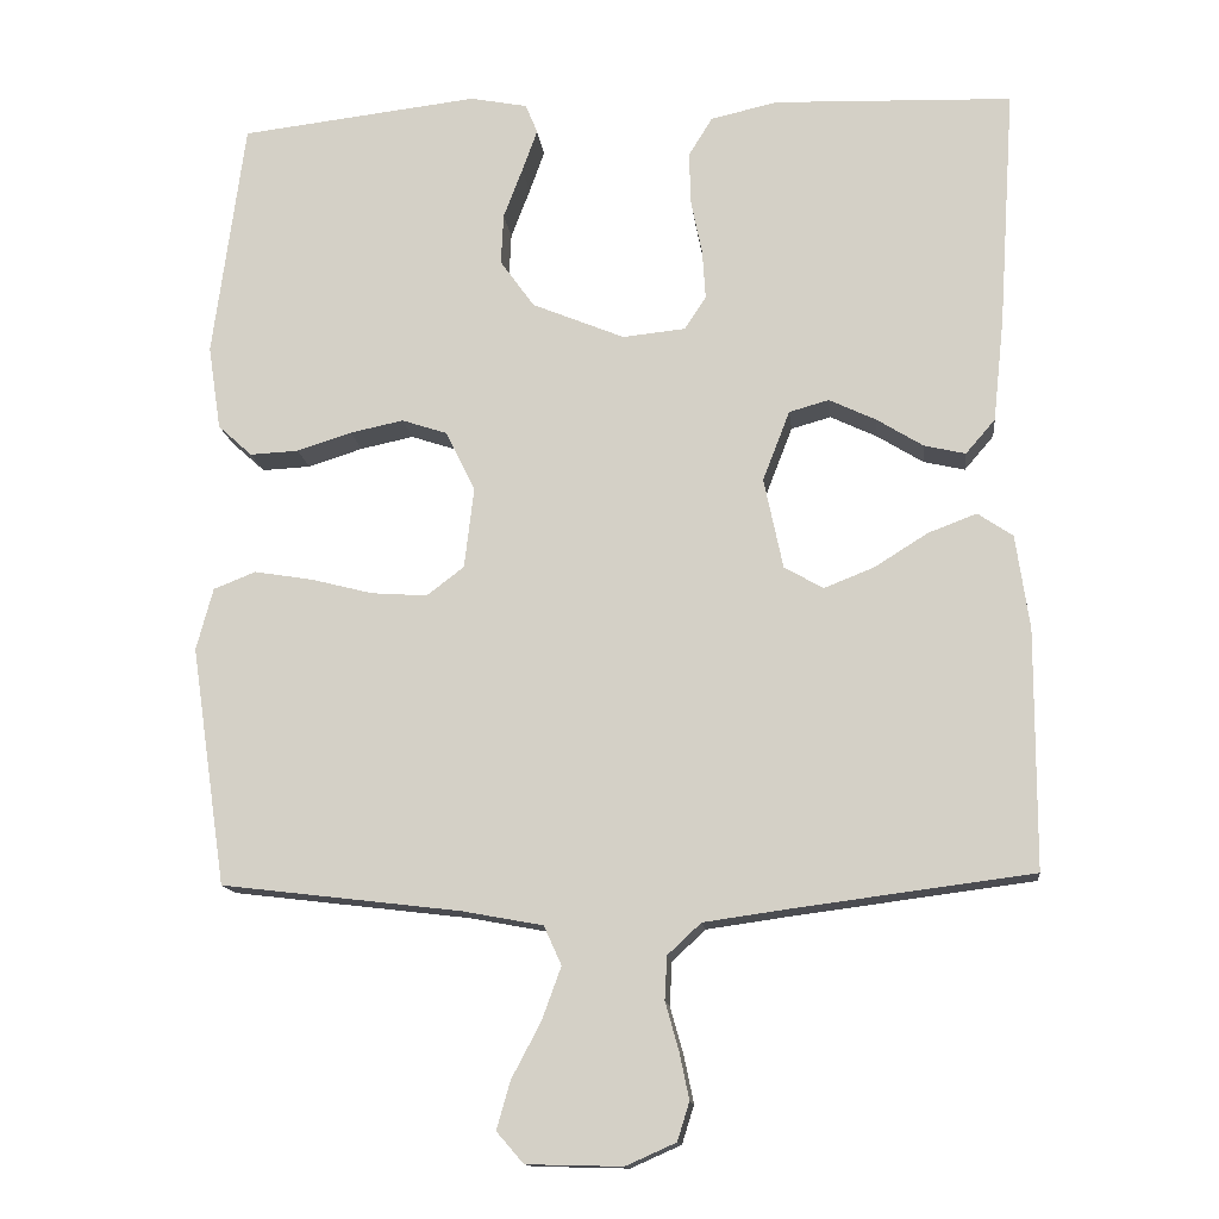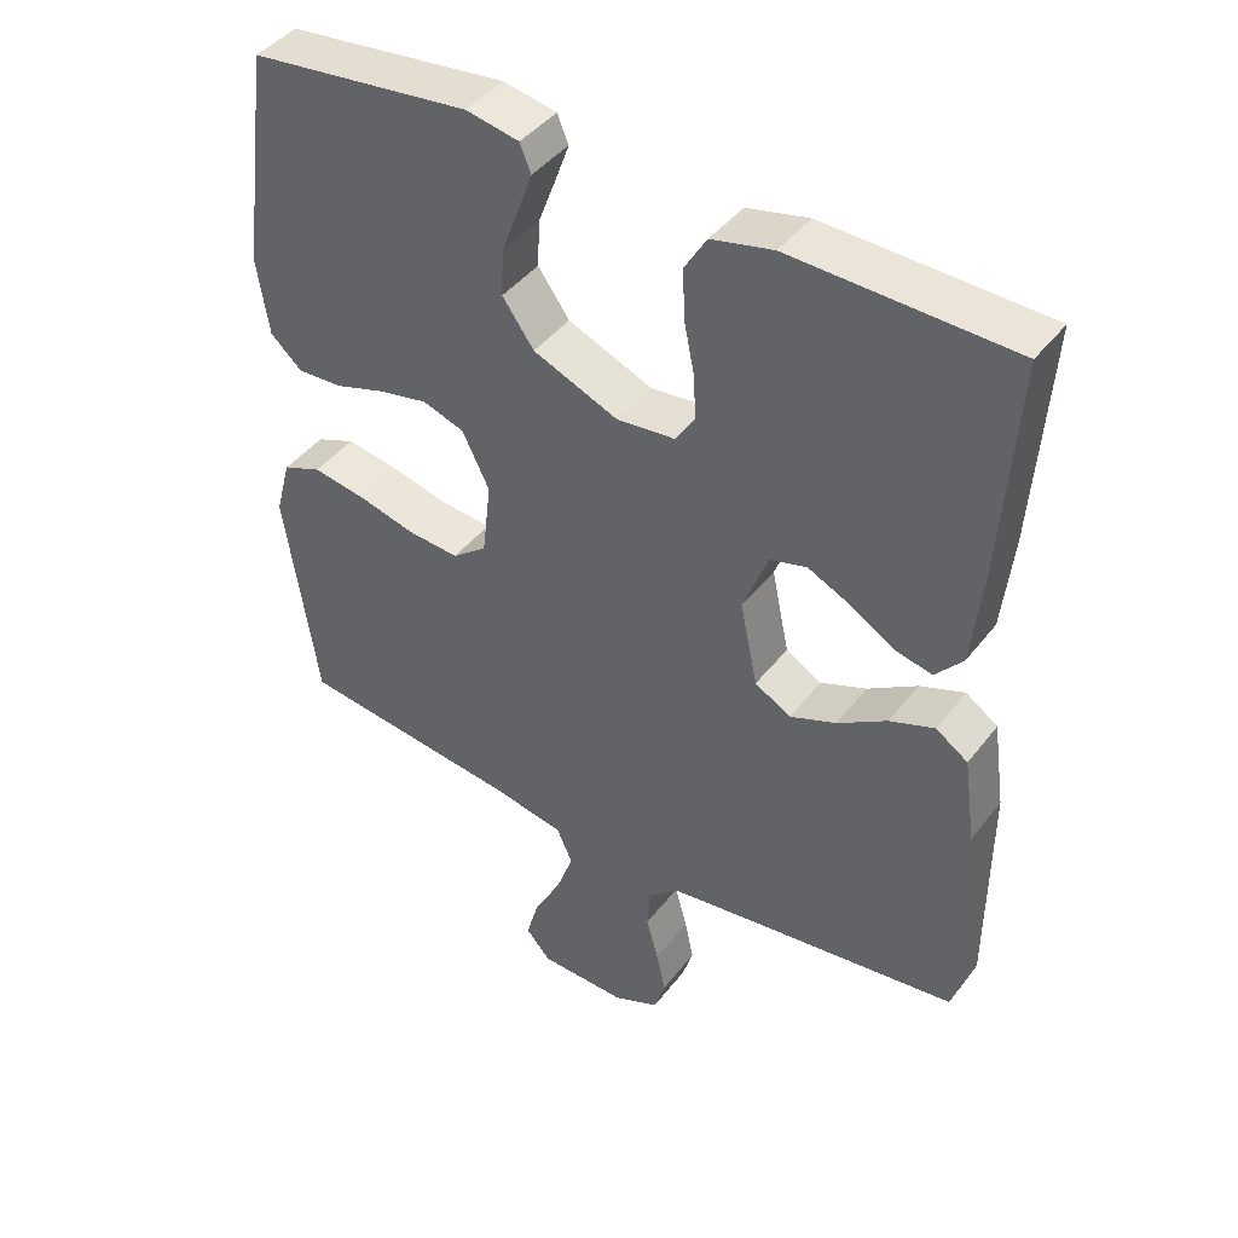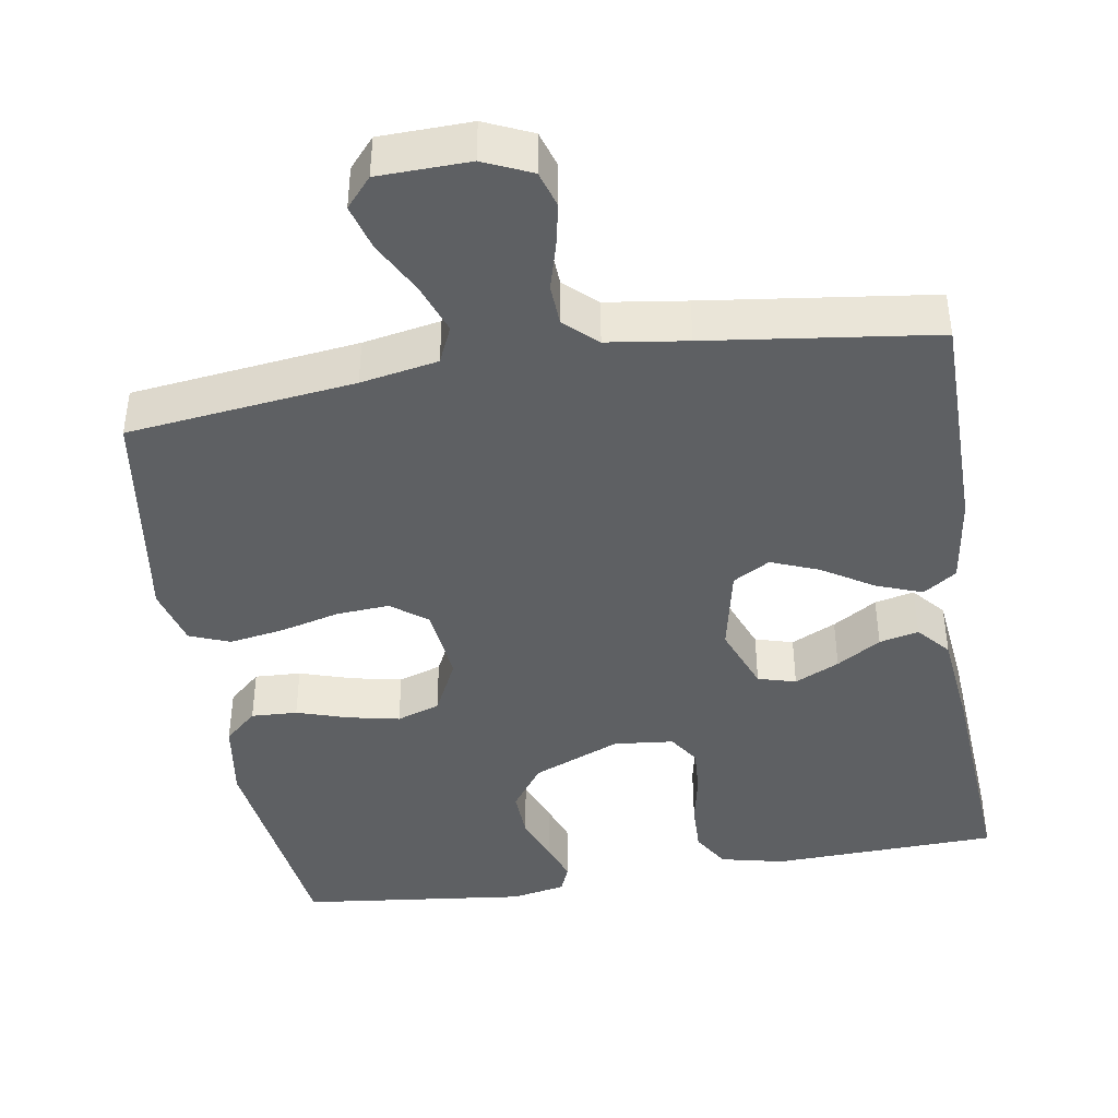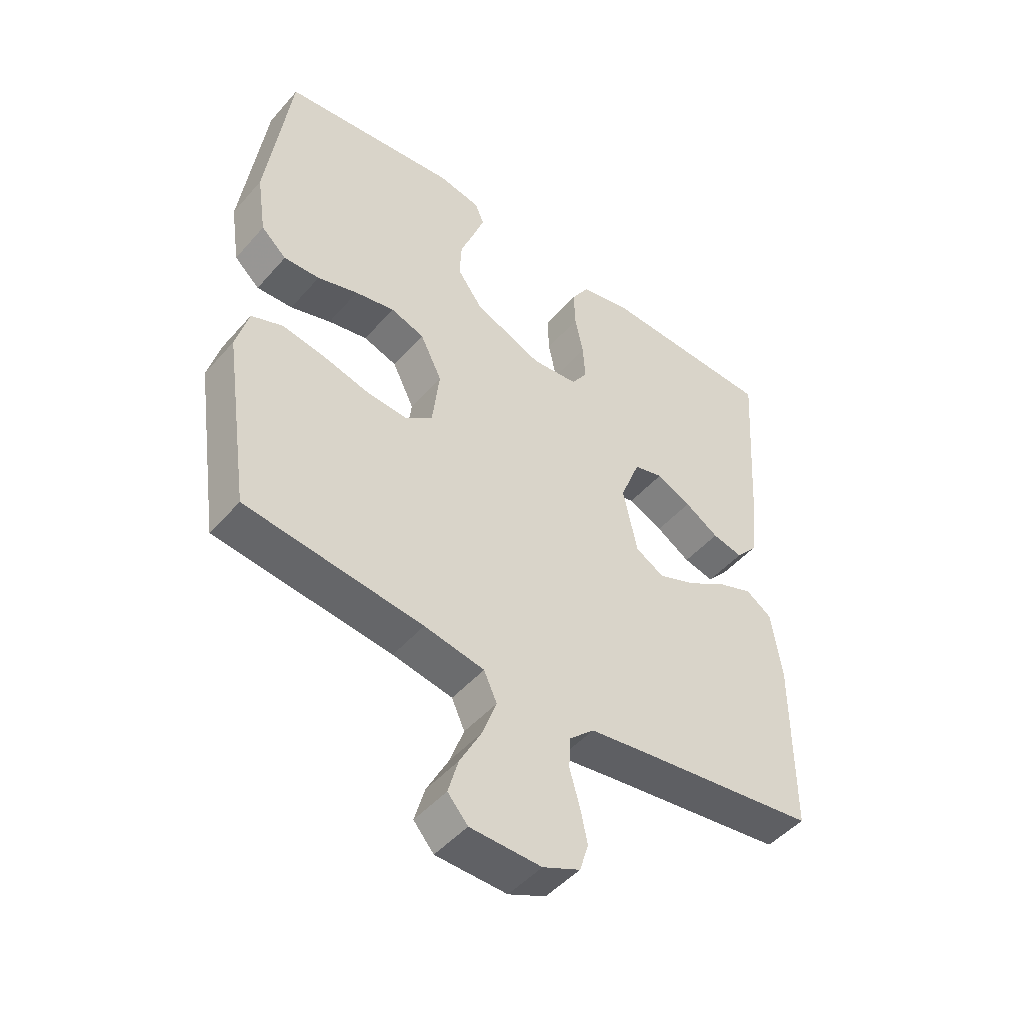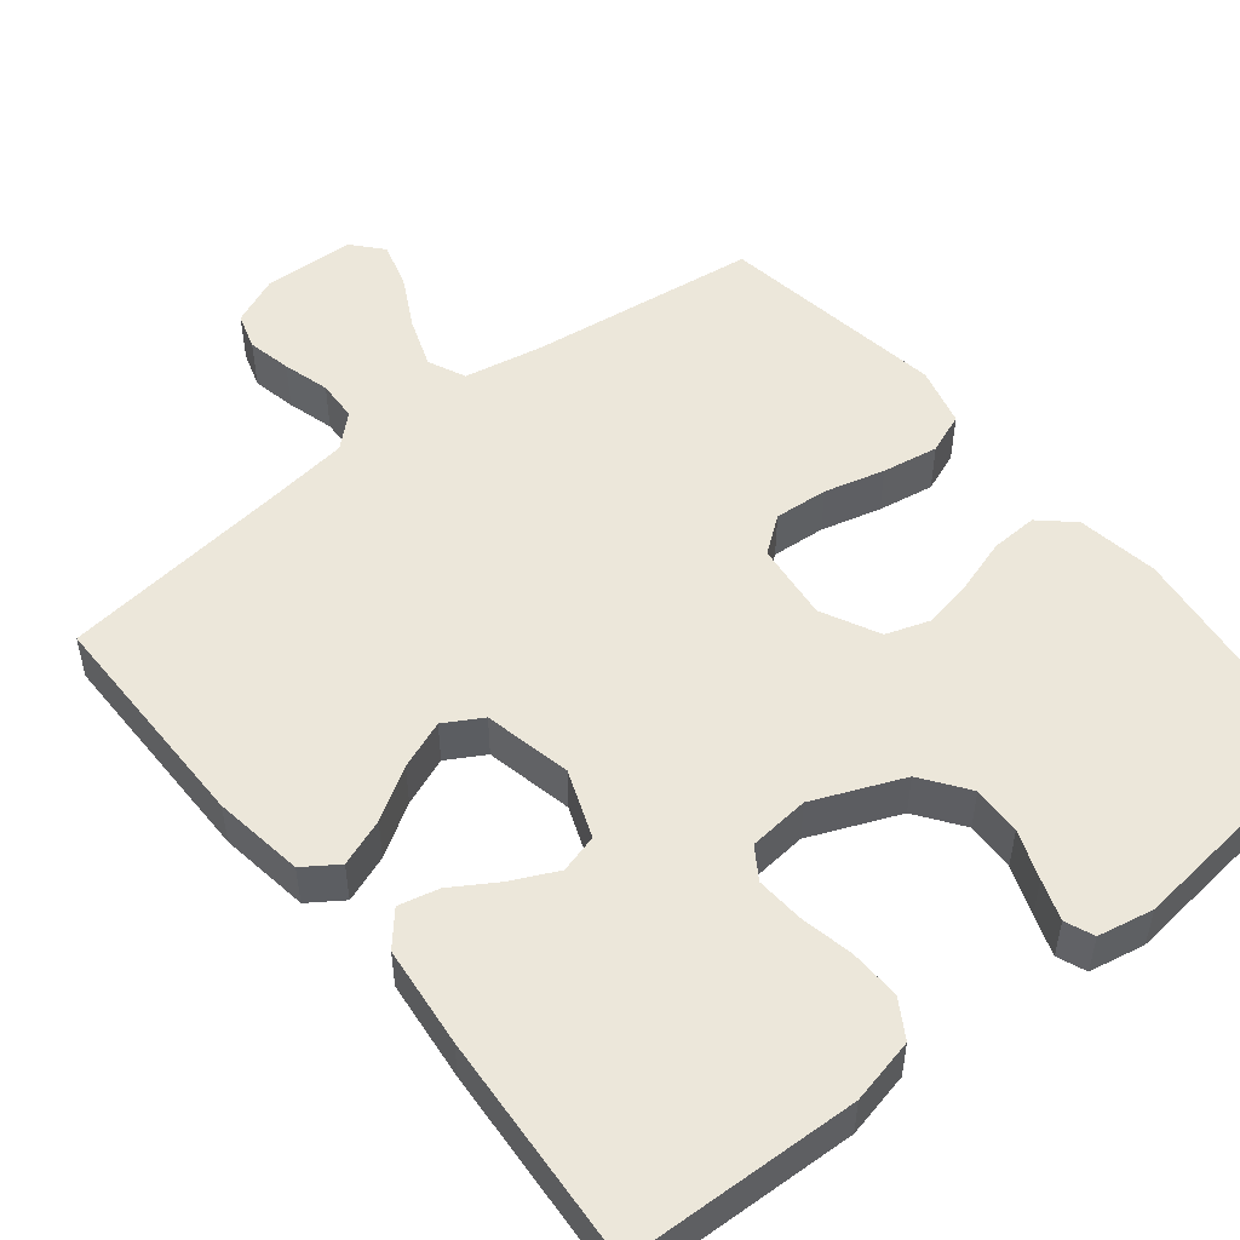
<metadata>
{"format":"obj","ext":"obj","renderer":"f3d","projection":"perspective","resolution":1024,"background":"white","views":[{"elev":-13.8,"azim":-173.8,"up":"+Z"},{"elev":43.0,"azim":-145.4,"up":"+Z"},{"elev":-42.4,"azim":-170.7,"up":"+Y"},{"elev":-48.1,"azim":141.0,"up":"+Z"},{"elev":50.9,"azim":-38.7,"up":"+Y"}]}
</metadata>
<code>
v -0.5 0.07 -0.5
v -0.501 0.07 -0.2
v -0.484 0.07 -0.082
v -0.44 0.07 -0.052
v -0.379 0.07 -0.075
v -0.312 0.07 -0.117
v -0.249 0.07 -0.142
v -0.2 0.07 -0.114
v -0.176 0.07 0
v -0.21 0.07 0.088
v -0.26 0.07 0.102
v -0.319 0.07 0.074
v -0.377 0.07 0.038
v -0.429 0.07 0.026
v -0.466 0.07 0.069
v -0.48 0.07 0.2
v -0.5 0.07 0.5
v -0.2 0.07 0.51
v -0.116 0.07 0.491
v -0.086 0.07 0.442
v -0.088 0.07 0.376
v -0.102 0.07 0.307
v -0.106 0.07 0.245
v -0.079 0.07 0.204
v 0 0.07 0.196
v 0.116 0.07 0.244
v 0.159 0.07 0.304
v 0.156 0.07 0.368
v 0.132 0.07 0.431
v 0.113 0.07 0.484
v 0.128 0.07 0.521
v 0.2 0.07 0.535
v 0.5 0.07 0.5
v 0.54 0.07 0.2
v 0.524 0.07 0.094
v 0.481 0.07 0.055
v 0.42 0.07 0.058
v 0.351 0.07 0.08
v 0.284 0.07 0.094
v 0.227 0.07 0.075
v 0.19 0.07 0
v 0.202 0.07 -0.102
v 0.249 0.07 -0.138
v 0.319 0.07 -0.133
v 0.397 0.07 -0.113
v 0.47 0.07 -0.101
v 0.523 0.07 -0.122
v 0.544 0.07 -0.2
v 0.5 0.07 -0.5
v 0.2 0.07 -0.536
v 0.098 0.07 -0.555
v 0.076 0.07 -0.604
v 0.1 0.07 -0.67
v 0.137 0.07 -0.74
v 0.154 0.07 -0.8
v 0.12 0.07 -0.839
v 0 0.07 -0.842
v -0.063 0.07 -0.814
v -0.078 0.07 -0.766
v -0.066 0.07 -0.708
v -0.049 0.07 -0.647
v -0.052 0.07 -0.593
v -0.094 0.07 -0.554
v -0.2 0.07 -0.539
v -0.5 0 -0.5
v -0.501 0 -0.2
v -0.484 0 -0.082
v -0.44 0 -0.052
v -0.379 0 -0.075
v -0.312 0 -0.117
v -0.249 0 -0.142
v -0.2 0 -0.114
v -0.176 0 0
v -0.21 0 0.088
v -0.26 0 0.102
v -0.319 0 0.074
v -0.377 0 0.038
v -0.429 0 0.026
v -0.466 0 0.069
v -0.48 0 0.2
v -0.5 0 0.5
v -0.2 0 0.51
v -0.116 0 0.491
v -0.086 0 0.442
v -0.088 0 0.376
v -0.102 0 0.307
v -0.106 0 0.245
v -0.079 0 0.204
v 0 0 0.196
v 0.116 0 0.244
v 0.159 0 0.304
v 0.156 0 0.368
v 0.132 0 0.431
v 0.113 0 0.484
v 0.128 0 0.521
v 0.2 0 0.535
v 0.5 0 0.5
v 0.54 0 0.2
v 0.524 0 0.094
v 0.481 0 0.055
v 0.42 0 0.058
v 0.351 0 0.08
v 0.284 0 0.094
v 0.227 0 0.075
v 0.19 0 0
v 0.202 0 -0.102
v 0.249 0 -0.138
v 0.319 0 -0.133
v 0.397 0 -0.113
v 0.47 0 -0.101
v 0.523 0 -0.122
v 0.544 0 -0.2
v 0.5 0 -0.5
v 0.2 0 -0.536
v 0.098 0 -0.555
v 0.076 0 -0.604
v 0.1 0 -0.67
v 0.137 0 -0.74
v 0.154 0 -0.8
v 0.12 0 -0.839
v 0 0 -0.842
v -0.063 0 -0.814
v -0.078 0 -0.766
v -0.066 0 -0.708
v -0.049 0 -0.647
v -0.052 0 -0.593
v -0.094 0 -0.554
v -0.2 0 -0.539
f 58 59 60 61
f 56 57 58 61
f 56 61 62
f 53 54 55 56
f 52 53 56 62
f 51 52 62 63
f 47 48 49 50
f 44 45 46 47
f 43 44 47 50
f 42 43 50 51
f 35 36 37 38
f 35 38 39
f 34 35 39
f 33 34 39 40
f 31 32 33 40
f 28 29 30 31
f 19 20 21 22
f 19 22 23
f 18 19 23
f 17 18 23
f 16 17 23 24
f 12 13 14 15
f 11 12 15 16
f 10 11 16 24
f 3 4 5 6
f 3 6 7
f 64 1 2 3
f 64 3 7
f 63 64 7 8
f 41 42 51 63
f 41 63 8 9
f 28 31 40
f 27 28 40 41
f 26 27 41
f 25 26 41 9
f 9 10 24 25
f 125 124 123 122
f 125 122 121 120
f 126 125 120
f 120 119 118 117
f 126 120 117 116
f 127 126 116 115
f 114 113 112 111
f 111 110 109 108
f 114 111 108 107
f 115 114 107 106
f 102 101 100 99
f 103 102 99
f 103 99 98
f 104 103 98 97
f 104 97 96 95
f 95 94 93 92
f 86 85 84 83
f 87 86 83
f 87 83 82
f 87 82 81
f 88 87 81 80
f 79 78 77 76
f 80 79 76 75
f 88 80 75 74
f 70 69 68 67
f 71 70 67
f 67 66 65 128
f 71 67 128
f 72 71 128 127
f 127 115 106 105
f 73 72 127 105
f 104 95 92
f 105 104 92 91
f 105 91 90
f 73 105 90 89
f 89 88 74 73
f 1 65 66 2
f 2 66 67 3
f 3 67 68 4
f 4 68 69 5
f 5 69 70 6
f 6 70 71 7
f 7 71 72 8
f 8 72 73 9
f 9 73 74 10
f 10 74 75 11
f 11 75 76 12
f 12 76 77 13
f 13 77 78 14
f 14 78 79 15
f 15 79 80 16
f 16 80 81 17
f 17 81 82 18
f 18 82 83 19
f 19 83 84 20
f 20 84 85 21
f 21 85 86 22
f 22 86 87 23
f 23 87 88 24
f 24 88 89 25
f 25 89 90 26
f 26 90 91 27
f 27 91 92 28
f 28 92 93 29
f 29 93 94 30
f 30 94 95 31
f 31 95 96 32
f 32 96 97 33
f 33 97 98 34
f 34 98 99 35
f 35 99 100 36
f 36 100 101 37
f 37 101 102 38
f 38 102 103 39
f 39 103 104 40
f 40 104 105 41
f 41 105 106 42
f 42 106 107 43
f 43 107 108 44
f 44 108 109 45
f 45 109 110 46
f 46 110 111 47
f 47 111 112 48
f 48 112 113 49
f 49 113 114 50
f 50 114 115 51
f 51 115 116 52
f 52 116 117 53
f 53 117 118 54
f 54 118 119 55
f 55 119 120 56
f 56 120 121 57
f 57 121 122 58
f 58 122 123 59
f 59 123 124 60
f 60 124 125 61
f 61 125 126 62
f 62 126 127 63
f 63 127 128 64
f 64 128 65 1

</code>
